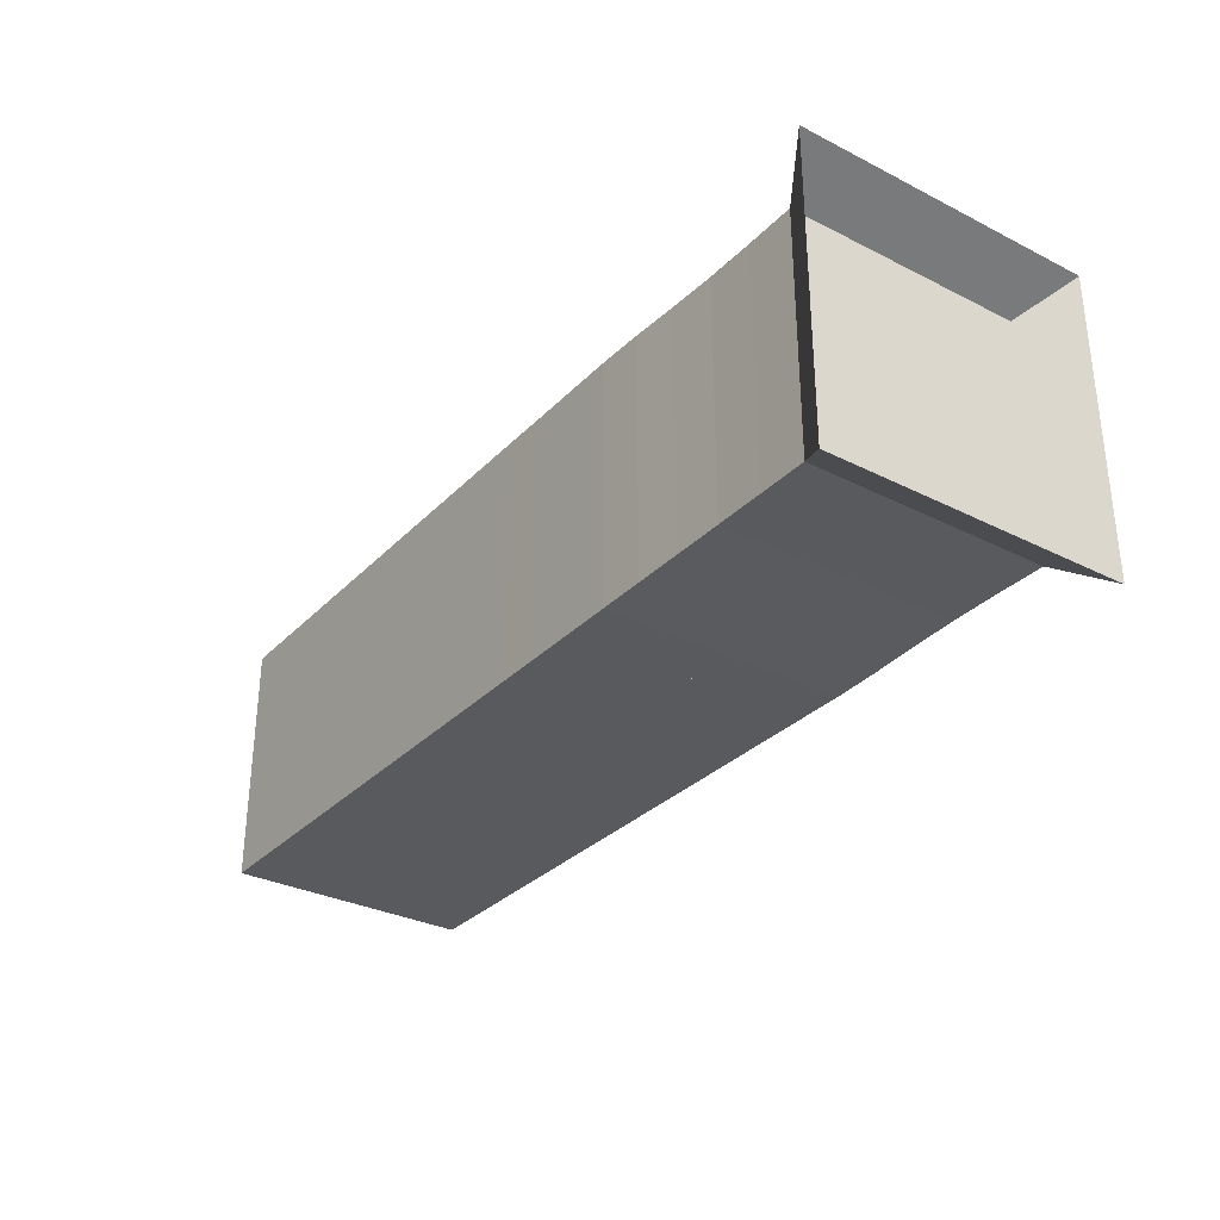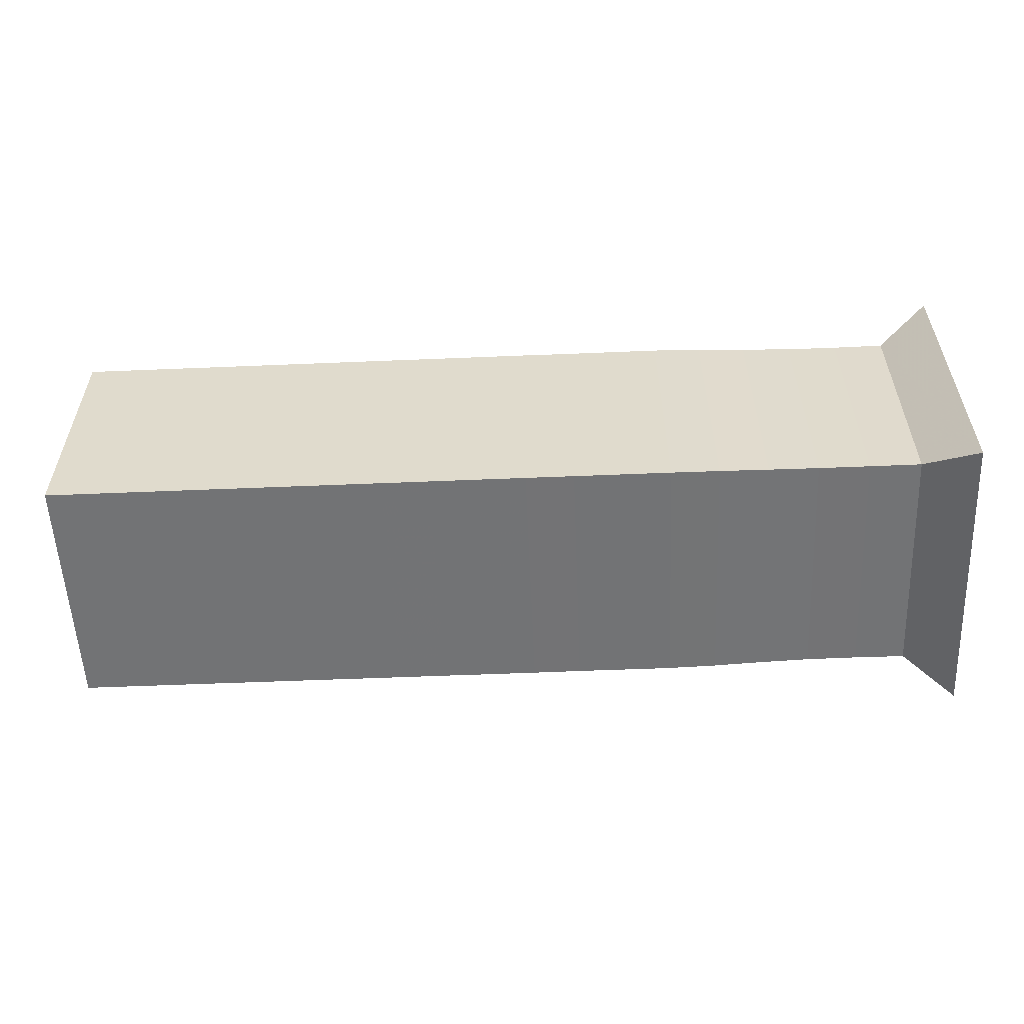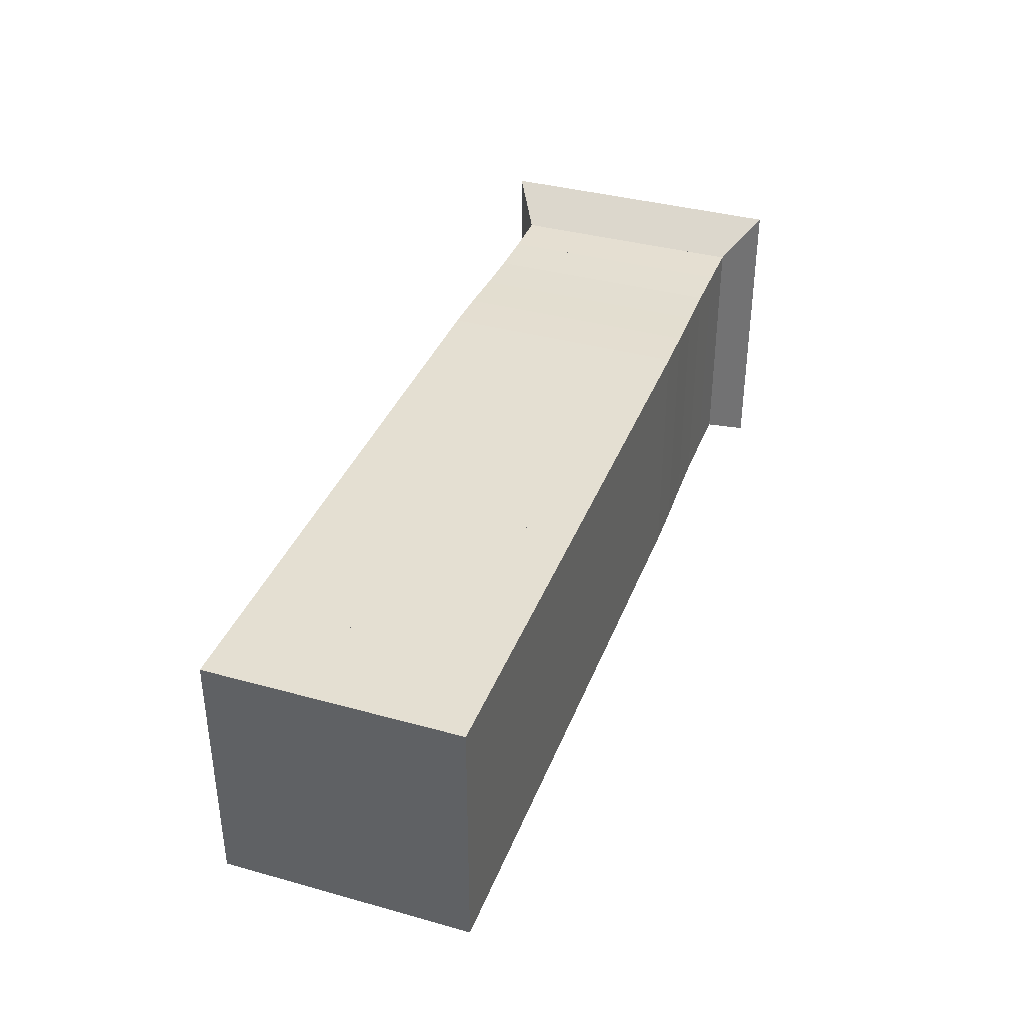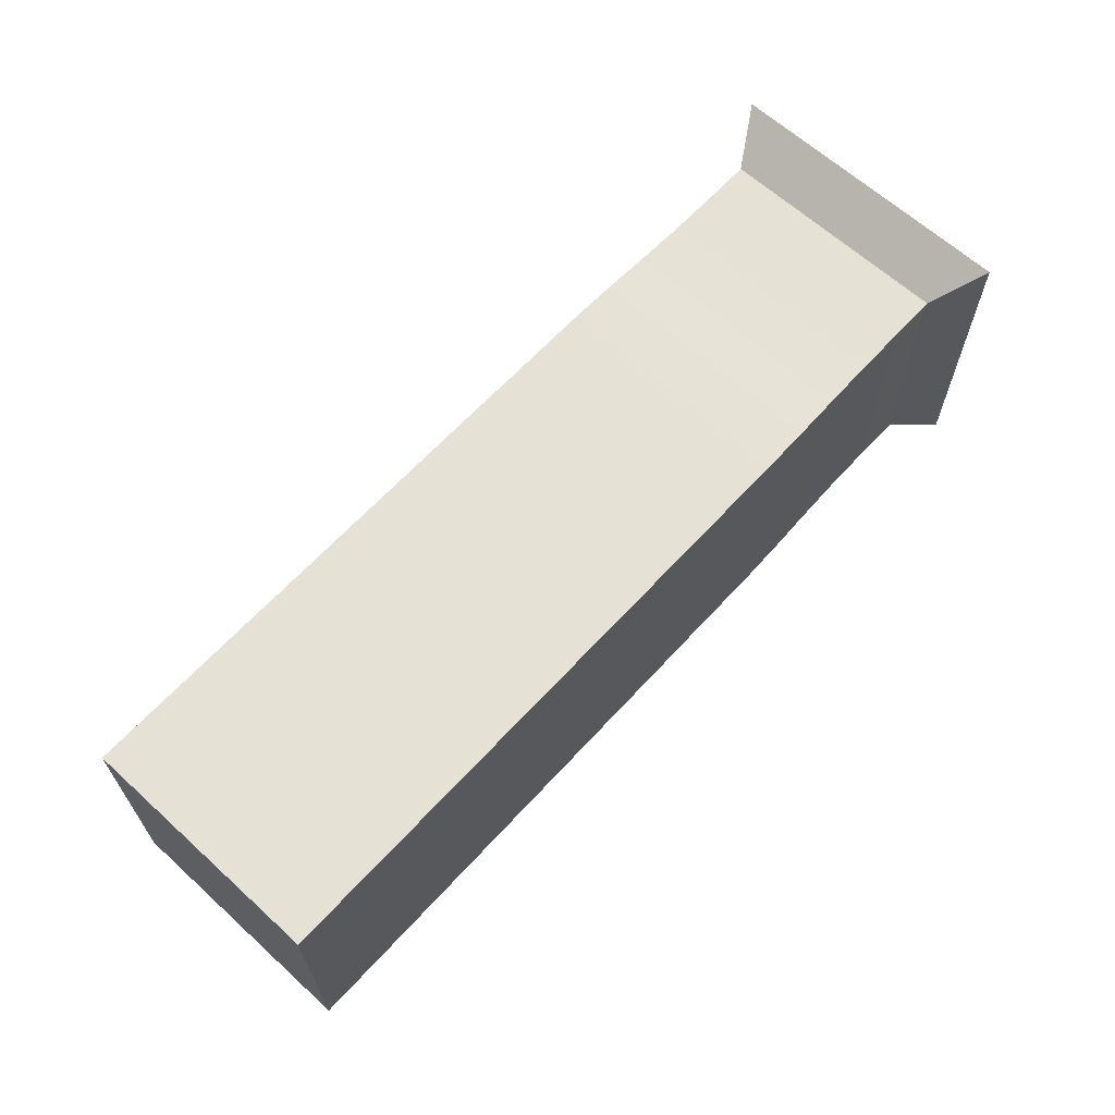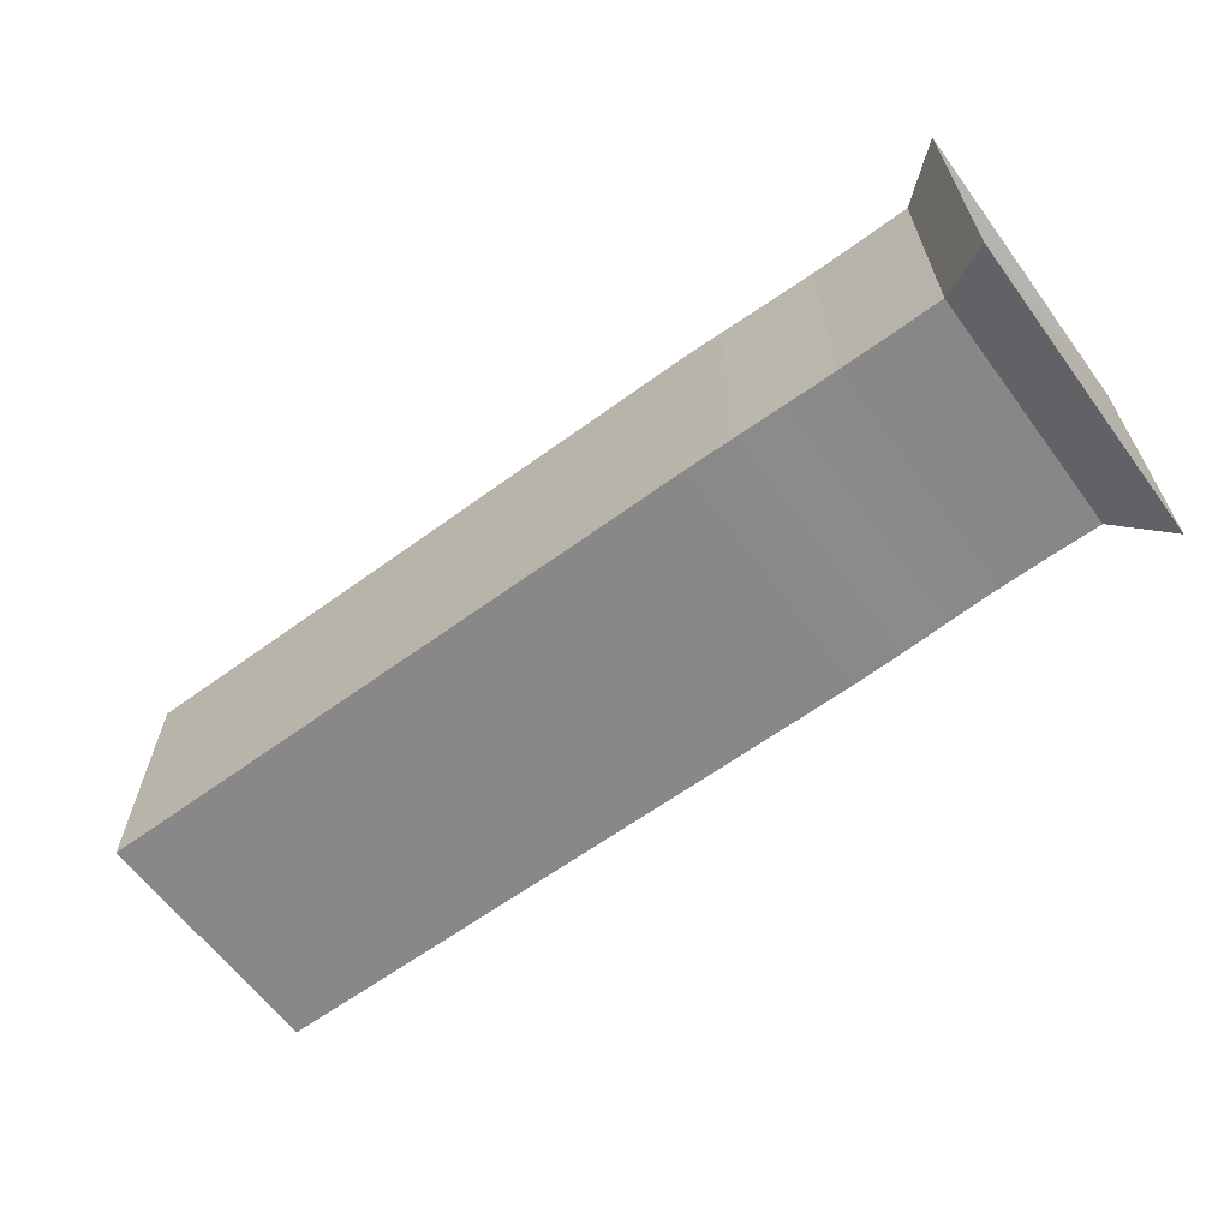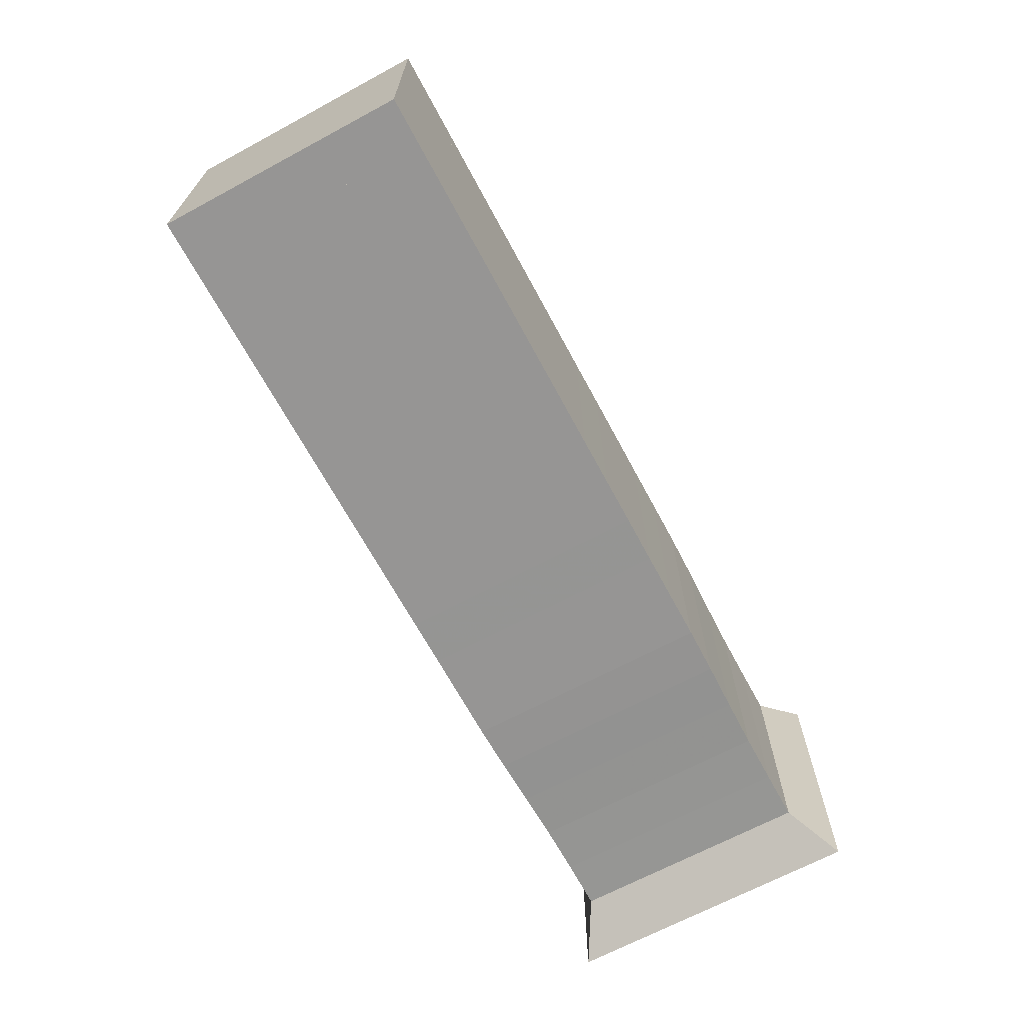
<metadata>
{"format":"obj","ext":"obj","renderer":"f3d","projection":"perspective","resolution":1024,"background":"white","views":[{"elev":-31.4,"azim":-125.6,"up":"+Z"},{"elev":-55.9,"azim":-177.5,"up":"+Z"},{"elev":37.1,"azim":109.7,"up":"+Y"},{"elev":64.4,"azim":132.5,"up":"+Y"},{"elev":-62.7,"azim":-143.5,"up":"+Z"},{"elev":-67.5,"azim":118.3,"up":"+Z"}]}
</metadata>
<code>
v 0 -0.25 -0.25
v 0 -0.25 0.25
v 0 0.25 0.25
v 0 0.25 -0.25
v 0.083 -0.1991 -0.1991
v 0.083 -0.1991 0.1991
v 0.083 0.1991 0.1991
v 0.083 0.1991 -0.1991
v 0.1663 -0.1987 -0.1987
v 0.1663 -0.1987 0.1987
v 0.1663 0.1987 0.1987
v 0.1663 0.1987 -0.1987
v 0.2494 -0.199 -0.199
v 0.2494 -0.199 0.199
v 0.2494 0.199 0.199
v 0.2494 0.199 -0.199
v 0.3312 -0.2006 -0.2006
v 0.3312 -0.2006 0.2006
v 0.3312 0.2006 0.2006
v 0.3312 0.2006 -0.2006
v 0.4111 -0.2028 -0.2028
v 0.4111 -0.2028 0.2028
v 0.4111 0.2028 0.2028
v 0.4111 0.2028 -0.2028
v 0.4901 -0.204 -0.204
v 0.4901 -0.204 0.204
v 0.4901 0.204 0.204
v 0.4901 0.204 -0.204
v 0.5692 -0.204 -0.204
v 0.5692 -0.204 0.204
v 0.5692 0.204 0.204
v 0.5692 0.204 -0.204
v 0.6483 -0.2039 -0.2039
v 0.6483 -0.2039 0.2039
v 0.6483 0.2039 0.2039
v 0.6483 0.2039 -0.2039
v 0.7272 -0.2041 -0.2041
v 0.7272 -0.2041 0.2041
v 0.7272 0.2041 0.2041
v 0.7272 0.2041 -0.2041
v 0.8061 -0.2042 -0.2042
v 0.8061 -0.2042 0.2042
v 0.8061 0.2042 0.2042
v 0.8061 0.2042 -0.2042
v 0.8851 -0.2041 -0.2041
v 0.8851 -0.2041 0.2041
v 0.8851 0.2041 0.2041
v 0.8851 0.2041 -0.2041
v 0.964 -0.2041 -0.2041
v 0.964 -0.2041 0.2041
v 0.964 0.2041 0.2041
v 0.964 0.2041 -0.2041
v 1.043 -0.2041 -0.2041
v 1.043 -0.2041 0.2041
v 1.043 0.2041 0.2041
v 1.043 0.2041 -0.2041
v 1.122 -0.2041 -0.2041
v 1.122 -0.2041 0.2041
v 1.122 0.2041 0.2041
v 1.122 0.2041 -0.2041
v 1.201 -0.2041 -0.2041
v 1.201 -0.2041 0.2041
v 1.201 0.2041 0.2041
v 1.201 0.2041 -0.2041
v 1.28 -0.2041 -0.2041
v 1.28 -0.2041 0.2041
v 1.28 0.2041 0.2041
v 1.28 0.2041 -0.2041
v 1.359 -0.2041 -0.2041
v 1.359 -0.2041 0.2041
v 1.359 0.2041 0.2041
v 1.359 0.2041 -0.2041
v 1.438 -0.2041 -0.2041
v 1.438 -0.2041 0.2041
v 1.438 0.2041 0.2041
v 1.438 0.2041 -0.2041
v 1.517 -0.2041 -0.2041
v 1.517 -0.2041 0.2041
v 1.517 0.2041 0.2041
v 1.517 0.2041 -0.2041
f 1 2 4 5
f 5 6 7 8
f 5 6 2 1
f 6 7 3 2
f 7 8 4 3
f 8 5 1 4
f 9 10 11 12
f 9 10 6 5
f 10 11 7 6
f 11 12 8 7
f 12 9 5 8
f 13 14 15 16
f 13 14 10 9
f 14 15 11 10
f 15 16 12 11
f 16 13 9 12
f 17 18 19 20
f 17 18 14 13
f 18 19 15 14
f 19 20 16 15
f 20 17 13 16
f 21 22 23 24
f 21 22 18 17
f 22 23 19 18
f 23 24 20 19
f 24 21 17 20
f 25 26 27 28
f 25 26 22 21
f 26 27 23 22
f 27 28 24 23
f 28 25 21 24
f 29 30 31 32
f 29 30 26 25
f 30 31 27 26
f 31 32 28 27
f 32 29 25 28
f 33 34 35 36
f 33 34 30 29
f 34 35 31 30
f 35 36 32 31
f 36 33 29 32
f 37 38 39 40
f 37 38 34 33
f 38 39 35 34
f 39 40 36 35
f 40 37 33 36
f 41 42 43 44
f 41 42 38 37
f 42 43 39 38
f 43 44 40 39
f 44 41 37 40
f 45 46 47 48
f 45 46 42 41
f 46 47 43 42
f 47 48 44 43
f 48 45 41 44
f 49 50 51 52
f 49 50 46 45
f 50 51 47 46
f 51 52 48 47
f 52 49 45 48
f 53 54 55 56
f 53 54 50 49
f 54 55 51 50
f 55 56 52 51
f 56 53 49 52
f 57 58 59 60
f 57 58 54 53
f 58 59 55 54
f 59 60 56 55
f 60 57 53 56
f 61 62 63 64
f 61 62 58 57
f 62 63 59 58
f 63 64 60 59
f 64 61 57 60
f 65 66 67 68
f 65 66 62 61
f 66 67 63 62
f 67 68 64 63
f 68 65 61 64
f 69 70 71 72
f 69 70 66 65
f 70 71 67 66
f 71 72 68 67
f 72 69 65 68
f 73 74 75 76
f 73 74 70 69
f 74 75 71 70
f 75 76 72 71
f 76 73 69 72
f 77 78 79 80
f 77 78 74 73
f 78 79 75 74
f 79 80 76 75
f 80 77 73 76

</code>
